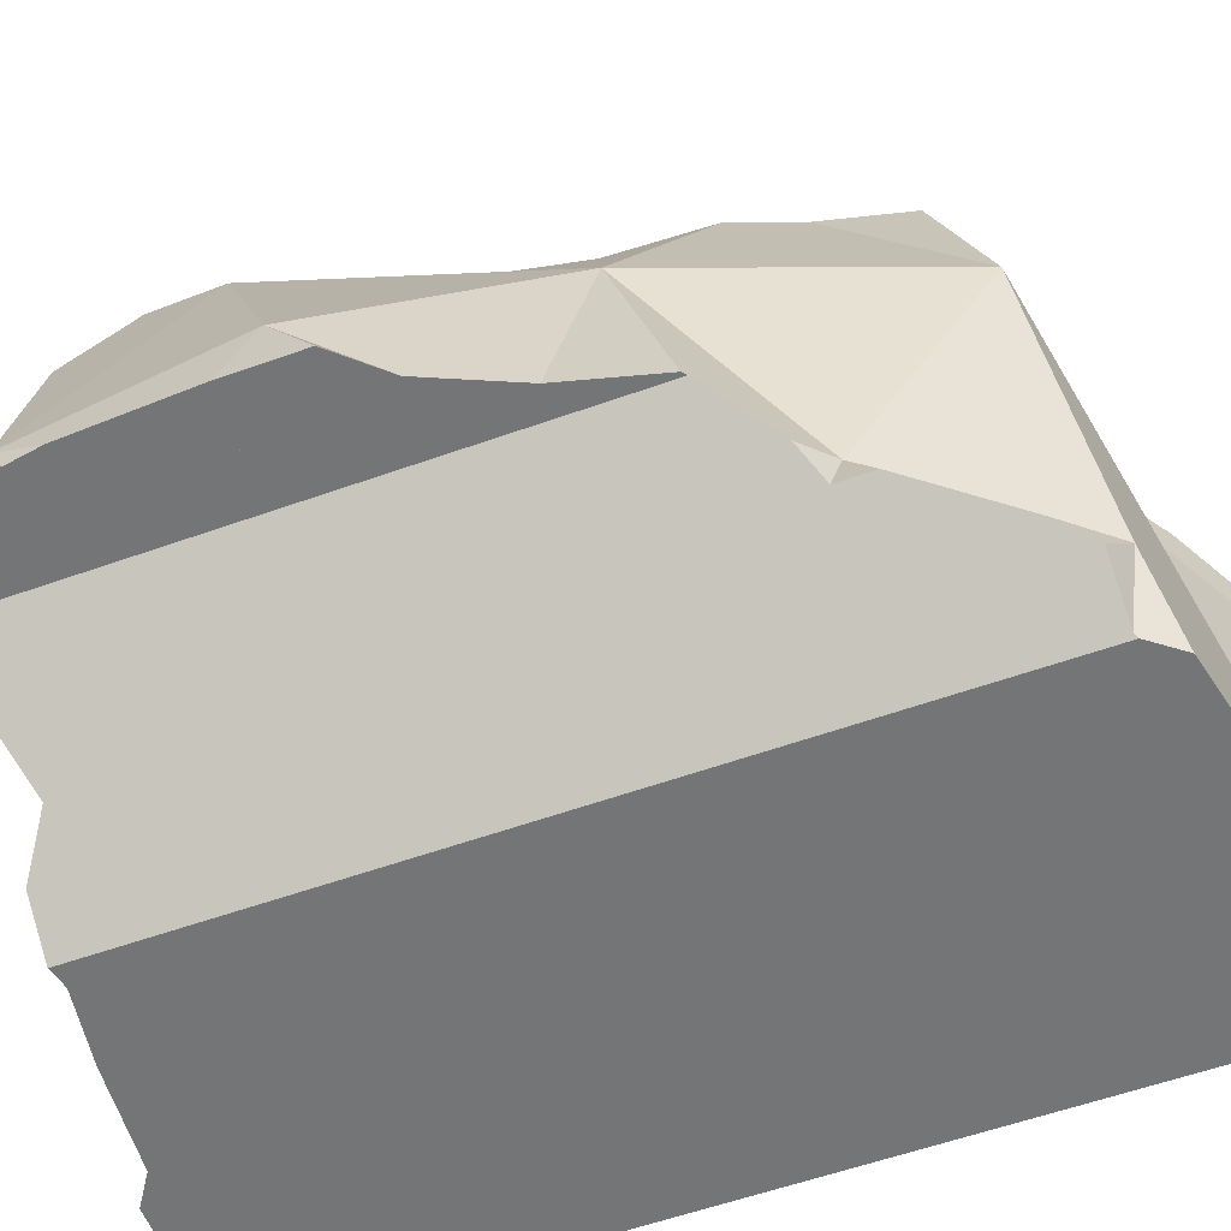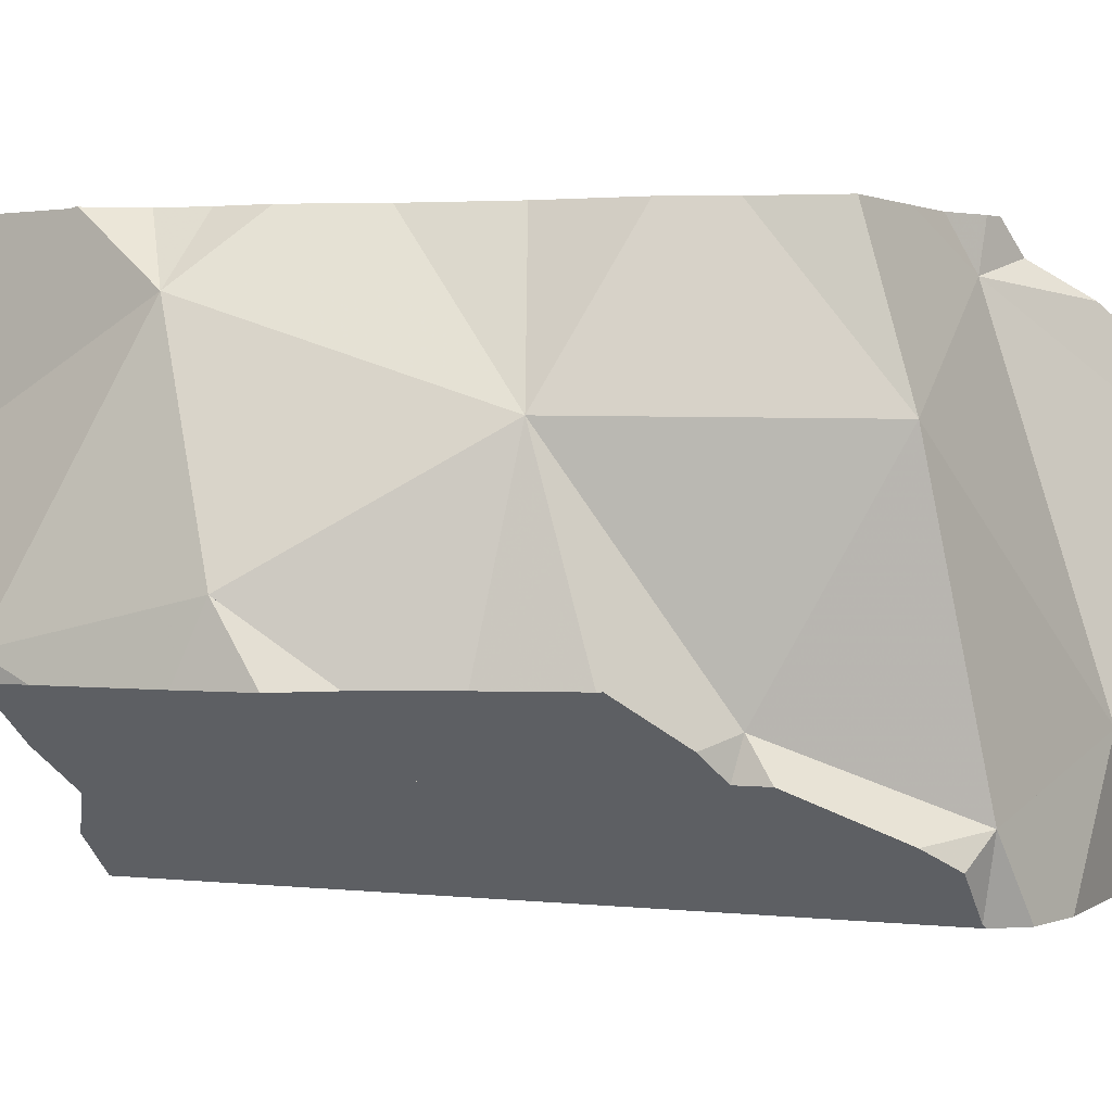
<metadata>
{"format":"obj","ext":"obj","renderer":"f3d","projection":"perspective","resolution":1024,"background":"white","views":[{"elev":-56.4,"azim":110.6,"up":"+Y"},{"elev":1.5,"azim":113.8,"up":"+Y"}]}
</metadata>
<code>
v -0.1556 -0.1556 -0.2936
v -0.1556 -0.1556 -0.29
v -0.1556 -0.1556 -0.2464
v -0.1556 -0.1556 -0.2433
v -0.1556 -0.1556 -0.2377
v -0.1556 -0.1556 -0.1849
v -0.1556 -0.1556 -0.1321
v -0.1556 -0.1556 -0.1273
v -0.1556 -0.1556 -0.0995
v -0.1556 -0.1556 -0.07892
v -0.1556 -0.1549 -0.2935
v -0.1556 -0.1529 -0.1281
v -0.1556 -0.1522 -0.2419
v -0.1556 -0.1498 -0.0998
v -0.1556 -0.1495 -0.2407
v -0.1556 -0.1494 -0.248
v -0.1556 -0.1488 -0.08184
v -0.1556 -0.1476 -0.2476
v -0.1556 -0.1439 -0.29
v -0.1556 -0.1433 -0.1309
v -0.1556 -0.1422 -0.2895
v -0.1556 -0.1407 -0.2901
v -0.1556 -0.1345 -0.2445
v -0.1556 -0.1303 -0.2941
v -0.1556 -0.13 -0.08467
v -0.1556 -0.1271 -0.1295
v -0.1556 -0.1248 -0.1324
v -0.1556 -0.1212 -0.1368
v -0.1556 -0.1211 -0.081
v -0.1556 -0.1182 -0.07976
v -0.1556 -0.1177 -0.2398
v -0.1556 -0.1176 -0.2955
v -0.1556 -0.1165 -0.07906
v -0.1556 -0.1134 -0.2902
v -0.1556 -0.1133 -0.296
v -0.1556 -0.1132 -0.1325
v -0.1556 -0.1132 -0.296
v -0.1556 -0.1127 -0.1398
v -0.1556 -0.1112 -0.2402
v -0.1556 -0.1111 -0.2377
v -0.1556 -0.11 -0.07638
v -0.1556 -0.1094 -0.1823
v -0.1556 -0.109 -0.07596
v -0.1556 -0.1077 -0.2967
v -0.1556 -0.09646 -0.06552
v -0.1556 -0.09606 -0.1457
v -0.1556 -0.09424 -0.2411
v -0.1556 -0.08949 -0.2987
v -0.1556 -0.08671 -0.06691
v -0.1556 -0.08408 -0.1457
v -0.1556 -0.08038 -0.1482
v -0.1556 -0.07978 -0.3024
v -0.1556 -0.07719 -0.2419
v -0.1556 -0.07297 -0.2448
v -0.1556 -0.07281 -0.1532
v -0.1556 -0.07003 -0.3049
v -0.1556 -0.06892 -0.07345
v -0.1556 -0.06667 -0.303
v -0.1556 -0.06667 -0.2905
v -0.1556 -0.06667 -0.2491
v -0.1556 -0.06667 -0.2377
v -0.1556 -0.06667 -0.1849
v -0.1556 -0.06667 -0.1551
v -0.1556 -0.06667 -0.1321
v -0.1556 -0.06667 -0.07428
v -0.1552 -0.06628 -0.07446
v -0.1545 -0.06564 -0.07478
v -0.1533 -0.06436 -0.2513
v -0.1526 -0.06367 -0.2994
v -0.1512 -0.1556 -0.2499
v -0.1512 -0.1556 -0.128
v -0.151 -0.06215 -0.1578
v -0.1485 -0.1556 -0.1284
v -0.1484 -0.1556 -0.2461
v -0.1465 -0.05764 -0.2975
v -0.1463 -0.1449 -0.2908
v -0.1462 -0.05735 -0.07896
v -0.1453 -0.05645 -0.2498
v -0.1451 -0.07124 -0.2991
v -0.1447 -0.05581 -0.1641
v -0.1447 -0.1556 -0.2504
v -0.1446 -0.1556 -0.2919
v -0.1441 -0.05518 -0.2496
v -0.1419 -0.09214 -0.06645
v -0.1413 -0.05243 -0.168
v -0.1402 -0.1342 -0.1362
v -0.1395 -0.07662 -0.1568
v -0.1393 -0.1556 -0.2899
v -0.1388 -0.04994 -0.2905
v -0.1384 -0.1556 -0.09109
v -0.1382 -0.07433 -0.2479
v -0.1372 -0.1556 -0.07982
v -0.1363 -0.1556 -0.07982
v -0.1352 -0.1556 -0.2512
v -0.135 -0.1556 -0.1235
v -0.1347 -0.1556 -0.2882
v -0.1347 -0.04581 -0.2512
v -0.1333 -0.04444 -0.1585
v -0.1333 -0.04444 -0.1056
v -0.1326 -0.04368 -0.08305
v -0.1302 -0.04134 -0.1806
v -0.1291 -0.1556 -0.08989
v -0.1284 -0.1556 -0.08979
v -0.1272 -0.03831 -0.2563
v -0.1272 -0.03831 -0.2799
v -0.1266 -0.03767 -0.1849
v -0.126 -0.1404 -0.2484
v -0.1252 -0.1447 -0.08513
v -0.124 -0.03513 -0.2752
v -0.1235 -0.1556 -0.2512
v -0.1224 -0.03349 -0.08984
v -0.1216 -0.1556 -0.1302
v -0.1215 -0.1556 -0.1006
v -0.1209 -0.1556 -0.07986
v -0.1208 -0.03188 -0.1916
v -0.1202 -0.03135 -0.09008
v -0.1189 -0.1556 -0.2858
v -0.1189 -0.02997 -0.2577
v -0.1189 -0.02996 -0.2674
v -0.1176 -0.1556 -0.08208
v -0.117 -0.02808 -0.1918
v -0.1144 -0.1556 -0.2858
v -0.1137 -0.1556 -0.1291
v -0.1135 -0.1556 -0.08483
v -0.1118 -0.1556 -0.2497
v -0.1118 -0.1219 -0.2877
v -0.1111 -0.02222 -0.2647
v -0.1111 -0.02222 -0.2617
v -0.1111 -0.02222 -0.2377
v -0.1111 -0.02222 -0.1921
v -0.1111 -0.02222 -0.1849
v -0.1111 -0.02222 -0.1321
v -0.1111 -0.02222 -0.0911
v -0.1111 -0.1556 -0.2858
v -0.1106 -0.1556 -0.2496
v -0.1106 -0.1556 -0.2449
v -0.1098 -0.1556 -0.2078
v -0.108 -0.02222 -0.09031
v -0.1078 -0.1556 -0.2858
v -0.1073 -0.02222 -0.1931
v -0.1068 -0.02222 -0.2632
v -0.1067 -0.1556 -0.1547
v -0.1045 -0.04677 -0.08045
v -0.104 -0.02222 -0.09028
v -0.1039 -0.03425 -0.2624
v -0.1037 -0.04041 -0.1978
v -0.1034 -0.1556 -0.2858
v -0.103 -0.1556 -0.1277
v -0.09557 -0.02222 -0.258
v -0.09535 -0.02222 -0.2011
v -0.09467 -0.02222 -0.0902
v -0.09424 -0.02222 -0.2564
v -0.09305 -0.02222 -0.2578
v -0.08905 -0.1556 -0.08684
v -0.08789 -0.1556 -0.2858
v -0.08788 -0.1556 -0.1277
v -0.0864 -0.02222 -0.2475
v -0.08522 -0.1556 -0.2824
v -0.08503 -0.1556 -0.2471
v -0.08459 -0.1556 -0.08754
v -0.08324 -0.07489 -0.2316
v -0.08306 -0.1245 -0.1301
v -0.08271 -0.02222 -0.2058
v -0.08189 -0.1556 -0.1264
v -0.0792 -0.02222 -0.2567
v -0.07857 -0.02222 -0.09216
v -0.07758 -0.02222 -0.2385
v -0.07579 -0.1556 -0.2483
v -0.07571 -0.1556 -0.2483
v -0.07458 -0.1556 -0.1248
v -0.07436 -0.02222 -0.09267
v -0.07352 -0.02222 -0.2071
v -0.07313 -0.1461 -0.2442
v -0.07286 -0.02222 -0.1387
v -0.07241 -0.1556 -0.2824
v -0.0716 -0.1556 -0.08959
v -0.07139 -0.02222 -0.2322
v -0.06667 -0.1556 -0.2752
v -0.06667 -0.1556 -0.2492
v -0.06667 -0.1556 -0.2377
v -0.06667 -0.1556 -0.1849
v -0.06667 -0.1556 -0.1257
v -0.06667 -0.1556 -0.109
v -0.06667 -0.1556 -0.0884
v -0.06587 -0.1548 -0.2746
v -0.06557 -0.1545 -0.2488
v -0.06473 -0.02222 -0.1999
v -0.06308 -0.1273 -0.09224
v -0.06292 -0.02222 -0.2085
v -0.06267 -0.02222 -0.09073
v -0.06194 -0.1367 -0.2783
v -0.06116 -0.15 -0.2442
v -0.0609 -0.02222 -0.2554
v -0.06067 -0.1496 -0.1276
v -0.05945 -0.03403 -0.09037
v -0.05891 -0.02222 -0.2275
v -0.05797 -0.02222 -0.2092
v -0.05742 -0.1463 -0.2487
v -0.05687 -0.1458 -0.08769
v -0.05649 -0.02222 -0.239
v -0.05563 -0.1445 -0.2487
v -0.05563 -0.1445 -0.2385
v -0.05534 -0.1442 -0.2742
v -0.05425 -0.02222 -0.2258
v -0.05359 -0.02222 -0.09267
v -0.05253 -0.02222 -0.2548
v -0.05152 -0.1404 -0.09126
v -0.05116 -0.1061 -0.1733
v -0.051 -0.1399 -0.1402
v -0.0506 -0.1395 -0.2671
v -0.05015 -0.02222 -0.2453
v -0.0484 -0.02222 -0.1031
v -0.04757 -0.1365 -0.09389
v -0.04748 -0.1364 -0.2605
v -0.04745 -0.02222 -0.2345
v -0.04721 -0.06289 -0.268
v -0.04672 -0.1356 -0.1478
v -0.0466 -0.02222 -0.2322
v -0.04641 -0.02222 -0.1049
v -0.04545 -0.02222 -0.0907
v -0.04331 -0.1322 -0.1538
v -0.04278 -0.1317 -0.1405
v -0.0418 -0.02222 -0.2193
v -0.04157 -0.1305 -0.1844
v -0.04157 -0.1305 -0.1723
v -0.04157 -0.1305 -0.1704
v -0.04148 -0.1191 -0.2373
v -0.04135 -0.02222 -0.2084
v -0.04079 -0.02222 -0.195
v -0.03958 -0.1285 -0.2354
v -0.03958 -0.1285 -0.2437
v -0.03735 -0.1262 -0.08826
v -0.03687 -0.02222 -0.1754
v -0.03573 -0.02222 -0.1697
v -0.03329 -0.1222 -0.2312
v -0.03181 -0.02222 -0.158
v -0.03155 -0.02222 -0.119
v -0.02857 -0.02222 -0.1354
v -0.02857 -0.02222 -0.1484
v -0.02852 -0.1174 -0.1848
v -0.02705 -0.02222 -0.1233
v -0.02685 -0.02222 -0.08846
v -0.02367 -0.02222 -0.1152
v -0.02321 -0.02222 -0.1142
v -0.02309 -0.06214 -0.2024
v -0.02264 -0.1082 -0.1262
v -0.02222 -0.1111 -0.2179
v -0.02222 -0.1111 -0.2154
v -0.02222 -0.1111 -0.1904
v -0.02222 -0.1111 -0.1625
v -0.02222 -0.1111 -0.1097
v -0.02222 -0.1111 -0.08449
v -0.02222 -0.02222 -0.1118
v -0.02222 -0.02222 -0.1079
v -0.02183 -0.02183 -0.1099
v -0.02144 -0.1111 -0.129
v -0.02139 -0.06772 -0.08006
v -0.02119 -0.1111 -0.217
v -0.02099 -0.1111 -0.1191
v -0.02092 -0.1111 -0.216
v -0.02092 -0.1111 -0.1332
v -0.02049 -0.1111 -0.2145
v -0.02045 -0.1111 -0.1232
v -0.01956 -0.1111 -0.1106
v -0.0191 -0.1111 -0.1079
v -0.01519 -0.1111 -0.1949
v -0.01499 -0.1111 -0.0834
v -0.01354 -0.03886 -0.1329
v -0.009842 -0.1111 -0.1531
v -0.007463 -0.1111 -0.1469
v -0.007096 -0.1111 -0.151
v -0.006354 -0.1111 -0.1594
v -0.006113 -0.1111 -0.1705
v -0.006029 -0.1111 -0.1744
v -0.003608 -0.1111 -0.1718
v -0.002783 -0.1111 -0.09709
v -0.00208 -0.1111 -0.09779
v 0.001309 -0.1111 -0.1062
v 0.001474 -0.1052 -0.1024
v 0.002343 -0.09405 -0.1521
v 0.002716 -0.1111 -0.1146
v 0.002878 -0.1111 -0.1183
v 0.003576 -0.1111 -0.1034
v 0.00395 -0.1111 -0.1426
v 0.004054 -0.1111 -0.1635
v 0.004055 -0.1111 -0.145
f 9 14 8
f 8 113 9
f 8 14 12
f 71 8 12
f 71 113 8
f 9 90 14
f 9 113 90
f 14 29 12
f 26 20 12
f 12 20 71
f 29 26 12
f 14 25 29
f 108 25 14
f 90 108 14
f 86 20 26
f 71 20 73
f 20 86 73
f 84 29 25
f 84 25 108
f 27 26 36
f 86 26 27
f 36 26 29
f 28 27 36
f 86 27 28
f 38 28 36
f 86 28 38
f 30 36 29
f 84 30 29
f 30 33 64
f 84 33 30
f 30 64 36
f 33 41 65
f 84 41 33
f 33 65 64
f 36 64 38
f 46 38 50
f 86 38 46
f 38 64 50
f 43 57 41
f 84 43 41
f 41 57 65
f 45 49 43
f 84 45 43
f 43 49 57
f 49 45 84
f 50 87 46
f 86 46 87
f 66 57 49
f 66 49 84
f 50 64 51
f 87 50 51
f 51 63 55
f 87 51 55
f 64 63 51
f 72 55 63
f 87 55 72
f 66 65 57
f 64 72 63
f 64 65 66
f 64 66 67
f 64 67 99
f 64 80 72
f 64 98 80
f 98 64 132
f 132 64 99
f 84 67 66
f 84 77 67
f 99 67 77
f 73 95 71
f 95 113 71
f 87 72 80
f 73 86 95
f 84 100 77
f 111 99 77
f 111 77 100
f 80 98 85
f 146 80 85
f 87 80 146
f 84 143 100
f 84 108 188
f 84 188 143
f 131 85 98
f 131 101 85
f 146 85 101
f 86 87 162
f 112 95 86
f 112 86 123
f 123 86 162
f 208 87 146
f 208 162 87
f 102 108 90
f 90 113 102
f 112 123 95
f 123 113 95
f 131 98 132
f 99 111 116
f 116 132 99
f 111 100 143
f 131 106 101
f 146 101 106
f 103 108 102
f 113 103 102
f 108 103 114
f 113 120 103
f 103 120 114
f 115 106 131
f 146 106 115
f 114 120 108
f 120 124 108
f 108 124 154
f 108 154 188
f 116 111 143
f 120 113 124
f 148 113 123
f 160 124 113
f 183 113 148
f 160 113 183
f 121 115 131
f 146 115 121
f 116 133 132
f 133 116 143
f 130 121 131
f 140 121 130
f 146 121 140
f 148 123 162
f 160 154 124
f 140 130 131
f 132 174 131
f 140 131 187
f 187 131 174
f 144 132 133
f 174 132 144
f 138 133 143
f 144 133 138
f 144 138 143
f 146 140 150
f 150 140 187
f 151 144 143
f 166 151 143
f 195 166 143
f 195 143 188
f 151 166 144
f 166 219 144
f 174 144 237
f 144 219 237
f 146 150 163
f 163 172 146
f 172 245 146
f 146 245 208
f 156 148 162
f 164 148 156
f 183 148 164
f 163 150 187
f 188 154 160
f 162 164 156
f 160 183 176
f 188 160 176
f 162 170 164
f 162 182 170
f 162 194 182
f 162 209 194
f 208 209 162
f 172 163 187
f 164 170 183
f 195 171 166
f 171 212 166
f 212 219 166
f 170 182 183
f 190 171 195
f 190 205 171
f 205 212 171
f 187 189 172
f 189 245 172
f 187 174 233
f 233 174 234
f 234 174 236
f 174 239 236
f 174 237 241
f 174 238 239
f 174 241 238
f 176 183 184
f 199 176 184
f 188 176 199
f 183 182 194
f 183 199 184
f 183 194 209
f 183 207 199
f 183 213 207
f 183 209 222
f 183 251 213
f 251 183 222
f 228 189 187
f 229 228 187
f 233 229 187
f 188 257 195
f 199 207 188
f 207 213 188
f 213 232 188
f 188 232 252
f 188 252 257
f 228 197 189
f 197 245 189
f 195 205 190
f 195 212 205
f 219 212 195
f 237 219 195
f 195 241 237
f 268 241 195
f 195 257 268
f 228 223 197
f 245 197 223
f 208 217 209
f 208 221 217
f 208 226 221
f 224 225 208
f 208 240 224
f 225 226 208
f 249 240 208
f 245 266 208
f 208 266 249
f 222 209 217
f 213 251 232
f 217 221 250
f 222 217 250
f 221 226 250
f 222 250 251
f 245 223 228
f 225 224 240
f 226 225 250
f 225 240 250
f 245 228 229
f 245 229 233
f 232 251 252
f 245 233 234
f 234 236 245
f 239 268 236
f 236 268 245
f 268 239 238
f 268 238 241
f 240 249 250
f 245 280 266
f 245 268 280
f 256 261 246
f 246 263 256
f 257 267 246
f 257 246 268
f 263 246 259
f 264 259 246
f 261 280 246
f 246 265 264
f 246 267 265
f 246 280 268
f 250 249 274
f 274 249 266
f 251 250 256
f 256 250 261
f 261 250 269
f 272 269 250
f 273 272 250
f 250 274 273
f 252 251 265
f 251 256 259
f 251 259 264
f 264 265 251
f 252 267 257
f 265 267 252
f 259 256 263
f 269 280 261
f 266 280 274
f 272 280 269
f 272 273 280
f 273 274 280
f 1 2 11
f 82 2 1
f 1 11 82
f 16 2 3
f 70 3 2
f 11 2 19
f 16 21 2
f 19 2 21
f 70 2 117
f 88 2 82
f 96 2 88
f 117 2 96
f 16 3 70
f 19 76 11
f 11 76 82
f 34 16 18
f 16 70 18
f 34 21 16
f 39 18 23
f 70 23 18
f 34 18 39
f 21 76 19
f 34 22 21
f 76 21 22
f 24 22 34
f 76 22 24
f 39 23 31
f 107 31 23
f 81 23 70
f 94 23 81
f 107 23 94
f 32 24 34
f 126 24 32
f 76 24 126
f 39 31 107
f 35 32 34
f 32 35 126
f 37 35 34
f 34 44 37
f 39 54 34
f 34 59 44
f 54 60 34
f 60 59 34
f 126 35 37
f 126 37 44
f 39 47 54
f 91 47 39
f 91 39 107
f 44 59 48
f 126 44 48
f 47 53 54
f 91 53 47
f 52 48 58
f 79 48 52
f 48 59 58
f 126 48 79
f 56 52 58
f 79 52 56
f 53 68 54
f 91 68 53
f 54 68 60
f 79 56 58
f 69 58 59
f 79 58 69
f 59 60 68
f 59 68 78
f 75 69 59
f 89 75 59
f 89 59 78
f 91 78 68
f 69 75 79
f 81 70 117
f 75 145 79
f 75 89 145
f 76 88 82
f 76 96 88
f 76 117 96
f 126 117 76
f 91 83 78
f 83 109 78
f 105 89 78
f 105 78 109
f 145 126 79
f 122 94 81
f 122 81 117
f 145 83 91
f 104 109 83
f 145 104 83
f 89 105 145
f 91 107 161
f 91 161 145
f 94 110 107
f 122 110 94
f 104 118 109
f 145 118 104
f 109 145 105
f 110 125 107
f 107 125 135
f 107 135 159
f 107 159 173
f 173 161 107
f 118 119 109
f 119 145 109
f 134 110 122
f 110 135 125
f 134 135 110
f 117 126 122
f 118 128 119
f 118 141 128
f 145 141 118
f 128 127 119
f 119 127 141
f 145 119 141
f 122 126 134
f 134 126 139
f 139 126 147
f 145 216 126
f 147 126 191
f 191 126 216
f 141 127 128
f 134 139 135
f 135 139 169
f 135 168 159
f 135 169 168
f 139 147 158
f 139 158 178
f 139 178 169
f 161 216 145
f 158 147 191
f 158 175 178
f 191 175 158
f 168 173 159
f 161 173 227
f 216 161 227
f 173 168 169
f 173 169 179
f 169 178 179
f 173 179 186
f 186 198 173
f 198 201 173
f 173 201 227
f 185 178 175
f 185 175 191
f 178 185 179
f 186 179 185
f 186 185 198
f 191 203 185
f 185 203 198
f 191 210 203
f 214 210 191
f 191 231 214
f 191 216 227
f 227 231 191
f 201 198 214
f 198 203 210
f 210 214 198
f 231 201 214
f 201 231 227
f 13 4 5
f 5 4 74
f 74 4 13
f 5 6 42
f 5 137 6
f 13 5 15
f 15 5 31
f 31 5 40
f 40 5 42
f 136 5 74
f 137 5 136
f 42 6 7
f 6 142 7
f 137 142 6
f 8 12 7
f 7 71 8
f 20 7 12
f 27 7 20
f 28 7 27
f 38 7 28
f 42 7 38
f 7 73 71
f 7 112 73
f 142 112 7
f 8 71 12
f 12 71 20
f 74 13 15
f 31 23 15
f 23 107 15
f 74 15 107
f 26 27 20
f 20 86 26
f 71 73 20
f 73 86 20
f 107 23 31
f 27 26 86
f 28 27 86
f 38 28 86
f 39 31 40
f 31 39 107
f 38 46 42
f 86 46 38
f 40 61 39
f 39 61 47
f 47 91 39
f 39 91 107
f 42 61 40
f 46 51 42
f 51 55 42
f 55 63 42
f 42 62 61
f 63 62 42
f 46 50 51
f 46 87 50
f 87 46 86
f 47 61 53
f 47 53 91
f 87 51 50
f 87 55 51
f 53 61 54
f 53 54 68
f 53 68 91
f 61 60 54
f 54 60 68
f 72 63 55
f 72 55 87
f 60 61 68
f 61 62 106
f 68 61 78
f 61 83 78
f 61 97 83
f 129 97 61
f 61 106 115
f 61 115 121
f 129 61 121
f 63 72 62
f 72 80 62
f 80 85 62
f 101 62 85
f 106 62 101
f 68 78 91
f 87 80 72
f 95 86 73
f 73 112 95
f 94 74 107
f 125 74 94
f 135 74 125
f 136 74 135
f 78 83 91
f 85 80 146
f 80 87 146
f 83 97 91
f 101 85 146
f 86 162 87
f 112 86 95
f 86 112 123
f 86 123 162
f 146 87 208
f 87 162 208
f 91 97 145
f 161 107 91
f 145 161 91
f 107 110 94
f 110 125 94
f 129 118 97
f 97 118 145
f 106 101 146
f 115 106 146
f 107 125 110
f 107 135 125
f 135 107 159
f 107 173 159
f 107 161 173
f 142 123 112
f 121 115 146
f 129 128 118
f 141 118 128
f 145 118 141
f 130 129 121
f 140 130 121
f 140 121 146
f 156 123 142
f 156 148 123
f 123 148 162
f 152 128 129
f 149 141 128
f 152 149 128
f 129 130 150
f 129 150 163
f 129 157 152
f 129 167 157
f 129 163 172
f 177 167 129
f 172 196 129
f 129 196 177
f 150 130 140
f 135 159 136
f 136 180 137
f 159 180 136
f 142 137 181
f 137 180 181
f 146 150 140
f 145 141 149
f 164 156 142
f 164 142 182
f 142 181 182
f 145 149 152
f 145 152 157
f 145 157 167
f 145 177 161
f 145 167 177
f 146 163 150
f 172 163 146
f 245 172 146
f 208 245 146
f 162 148 156
f 164 162 156
f 168 169 159
f 173 168 159
f 169 180 159
f 161 227 173
f 161 177 196
f 161 196 204
f 161 204 245
f 161 245 227
f 170 162 164
f 182 162 170
f 194 162 182
f 209 162 194
f 208 162 209
f 170 164 182
f 173 169 168
f 173 179 169
f 169 179 180
f 172 189 196
f 245 189 172
f 173 186 179
f 173 192 186
f 173 202 192
f 173 230 202
f 173 227 230
f 179 186 180
f 248 181 180
f 186 192 180
f 202 180 192
f 248 180 202
f 182 181 194
f 194 181 209
f 209 181 217
f 221 217 181
f 221 181 226
f 181 224 225
f 181 248 224
f 226 181 225
f 204 196 189
f 197 223 189
f 245 197 189
f 223 204 189
f 245 223 197
f 248 202 230
f 204 223 245
f 217 208 209
f 208 217 221
f 226 208 221
f 208 225 224
f 208 224 240
f 208 226 225
f 208 240 249
f 208 266 245
f 208 249 266
f 224 248 240
f 235 230 227
f 247 235 227
f 245 247 227
f 235 248 230
f 247 248 235
f 240 248 249
f 245 258 247
f 260 258 245
f 262 260 245
f 266 262 245
f 248 247 258
f 249 248 266
f 248 258 260
f 260 262 248
f 266 248 262
f 246 256 263
f 270 256 246
f 267 257 246
f 246 257 268
f 263 259 246
f 259 264 246
f 264 265 246
f 265 267 246
f 268 280 246
f 280 270 246
f 256 282 263
f 284 256 270
f 284 282 256
f 279 257 267
f 268 257 279
f 282 259 263
f 264 259 282
f 264 278 265
f 281 278 264
f 282 281 264
f 276 267 265
f 276 265 277
f 283 277 265
f 278 283 265
f 279 267 276
f 279 280 268
f 271 270 280
f 270 271 284
f 272 271 280
f 272 286 271
f 286 284 271
f 272 280 286
f 279 276 277
f 279 277 283
f 281 279 278
f 279 283 278
f 279 282 280
f 279 281 282
f 280 282 284
f 284 286 280
f 145 152 149
f 149 153 145
f 145 157 152
f 153 165 145
f 145 167 157
f 145 161 177
f 216 161 145
f 145 165 216
f 167 145 177
f 152 153 149
f 153 152 165
f 152 157 193
f 165 152 193
f 167 200 157
f 157 200 193
f 196 177 161
f 204 196 161
f 245 204 161
f 227 161 216
f 245 161 227
f 216 165 193
f 177 200 167
f 196 200 177
f 193 200 211
f 206 193 211
f 193 206 216
f 218 200 196
f 204 218 196
f 215 211 200
f 218 215 200
f 223 218 204
f 245 223 204
f 216 206 211
f 216 211 215
f 216 215 245
f 245 215 218
f 227 216 245
f 245 218 223
f 10 17 9
f 10 9 90
f 9 25 14
f 90 9 14
f 9 17 25
f 10 92 17
f 10 90 102
f 92 10 102
f 108 14 25
f 90 14 108
f 108 25 17
f 92 108 17
f 102 90 108
f 92 102 93
f 92 93 108
f 102 103 93
f 93 103 114
f 93 114 108
f 103 102 108
f 108 114 103
f 173 186 192
f 173 198 186
f 173 192 202
f 173 201 198
f 227 201 173
f 173 202 230
f 173 230 227
f 186 198 192
f 198 202 192
f 201 202 198
f 231 202 201
f 227 231 201
f 230 202 231
f 227 230 231
f 261 256 246
f 246 256 270
f 246 280 261
f 246 270 280
f 270 256 261
f 261 269 270
f 261 280 269
f 270 269 271
f 272 271 269
f 269 280 272
f 280 270 271
f 280 271 272
f 91 97 83
f 145 91 83
f 104 83 97
f 145 83 104
f 145 97 91
f 97 118 104
f 145 118 97
f 104 118 145
f 155 147 126
f 126 147 191
f 191 155 126
f 147 155 158
f 147 158 191
f 158 155 175
f 191 175 155
f 191 158 175
f 280 285 272
f 280 272 286
f 272 285 286
f 286 285 280
f 205 212 195
f 195 220 205
f 212 219 195
f 219 237 195
f 257 220 195
f 237 241 195
f 241 268 195
f 195 268 257
f 205 242 212
f 220 242 205
f 212 254 219
f 242 254 212
f 219 244 237
f 253 244 219
f 254 253 219
f 257 242 220
f 237 243 241
f 237 244 243
f 241 243 268
f 242 268 254
f 257 268 242
f 243 244 268
f 268 244 253
f 253 254 255
f 253 255 268
f 254 268 255
f 18 3 4
f 74 4 3
f 18 16 3
f 70 3 16
f 74 3 70
f 13 18 4
f 4 74 13
f 23 13 15
f 74 15 13
f 23 18 13
f 23 15 107
f 107 15 74
f 16 18 70
f 70 18 23
f 70 23 81
f 81 23 94
f 23 107 94
f 81 74 70
f 94 74 81
f 107 74 94
f 280 273 272
f 273 285 272
f 272 285 280
f 273 274 275
f 280 274 273
f 275 285 273
f 280 275 274
f 280 285 275

</code>
